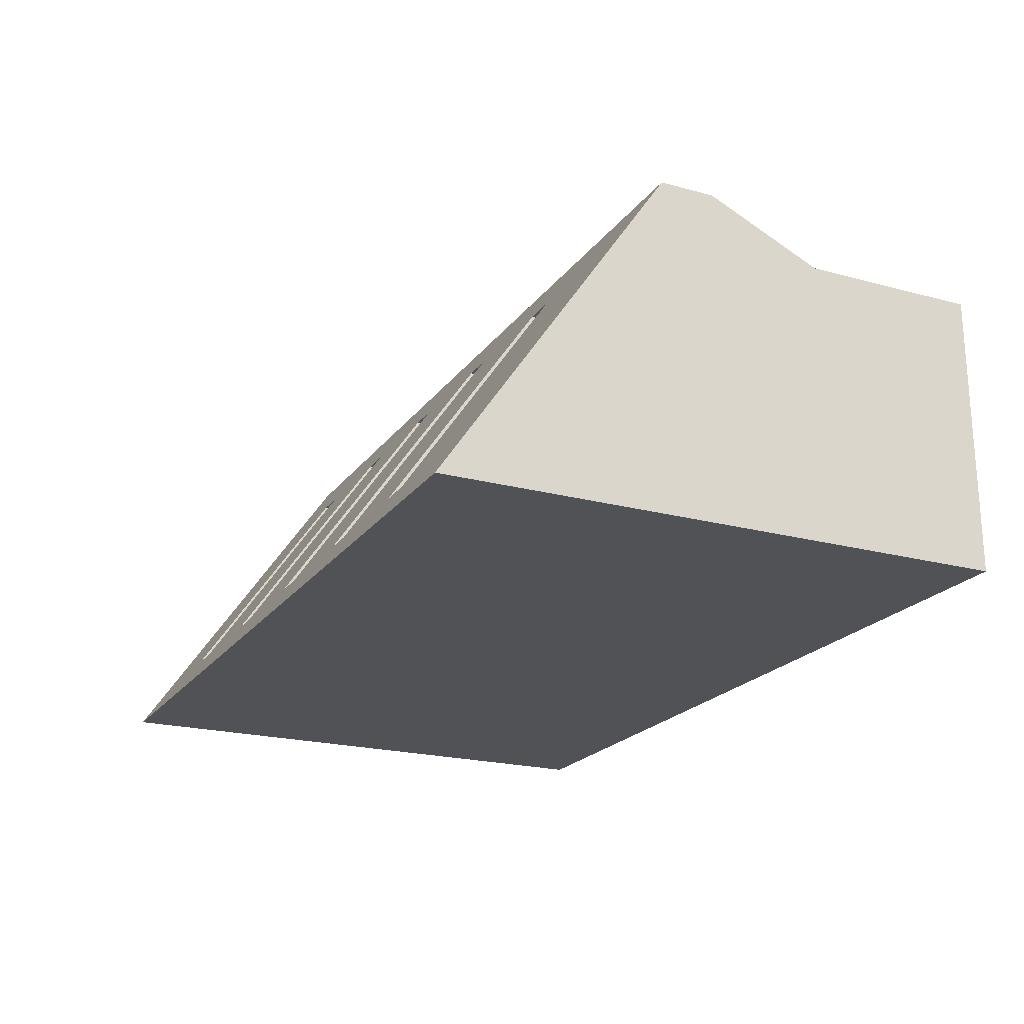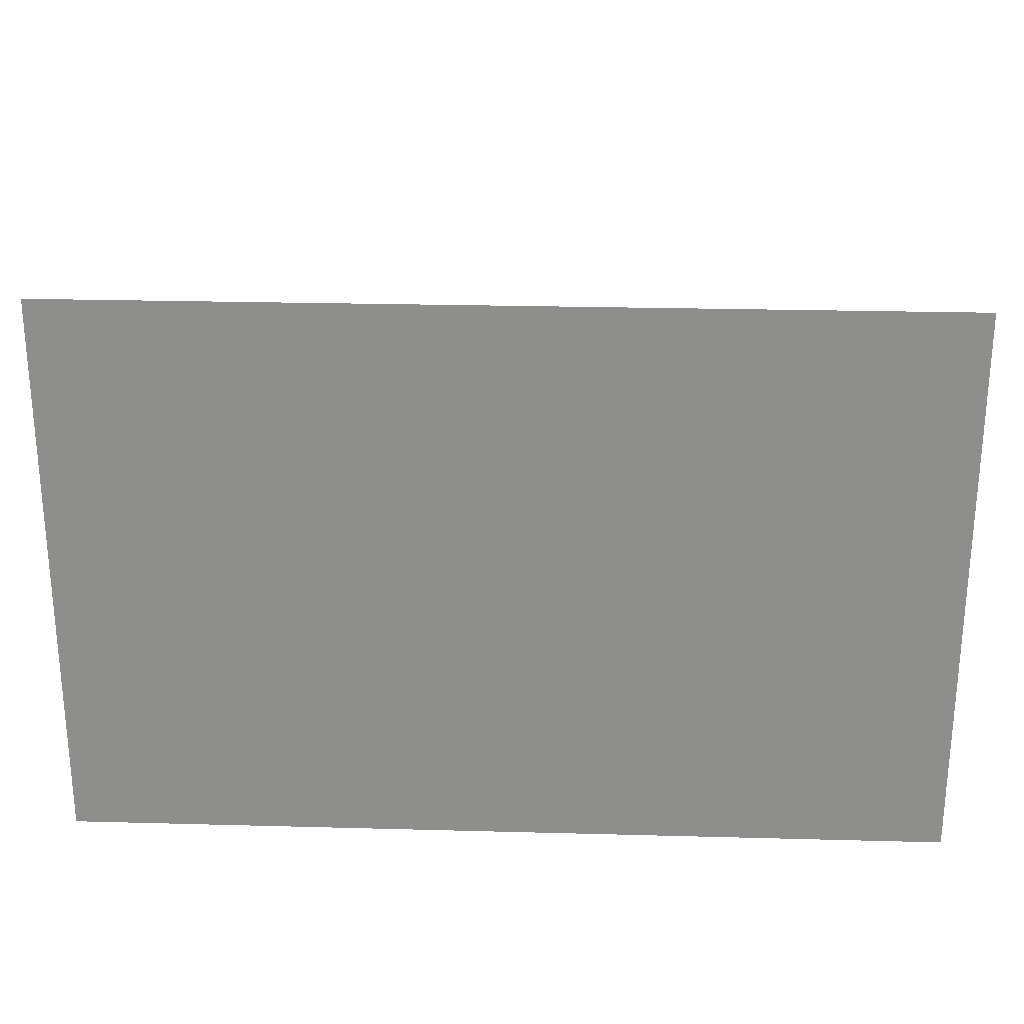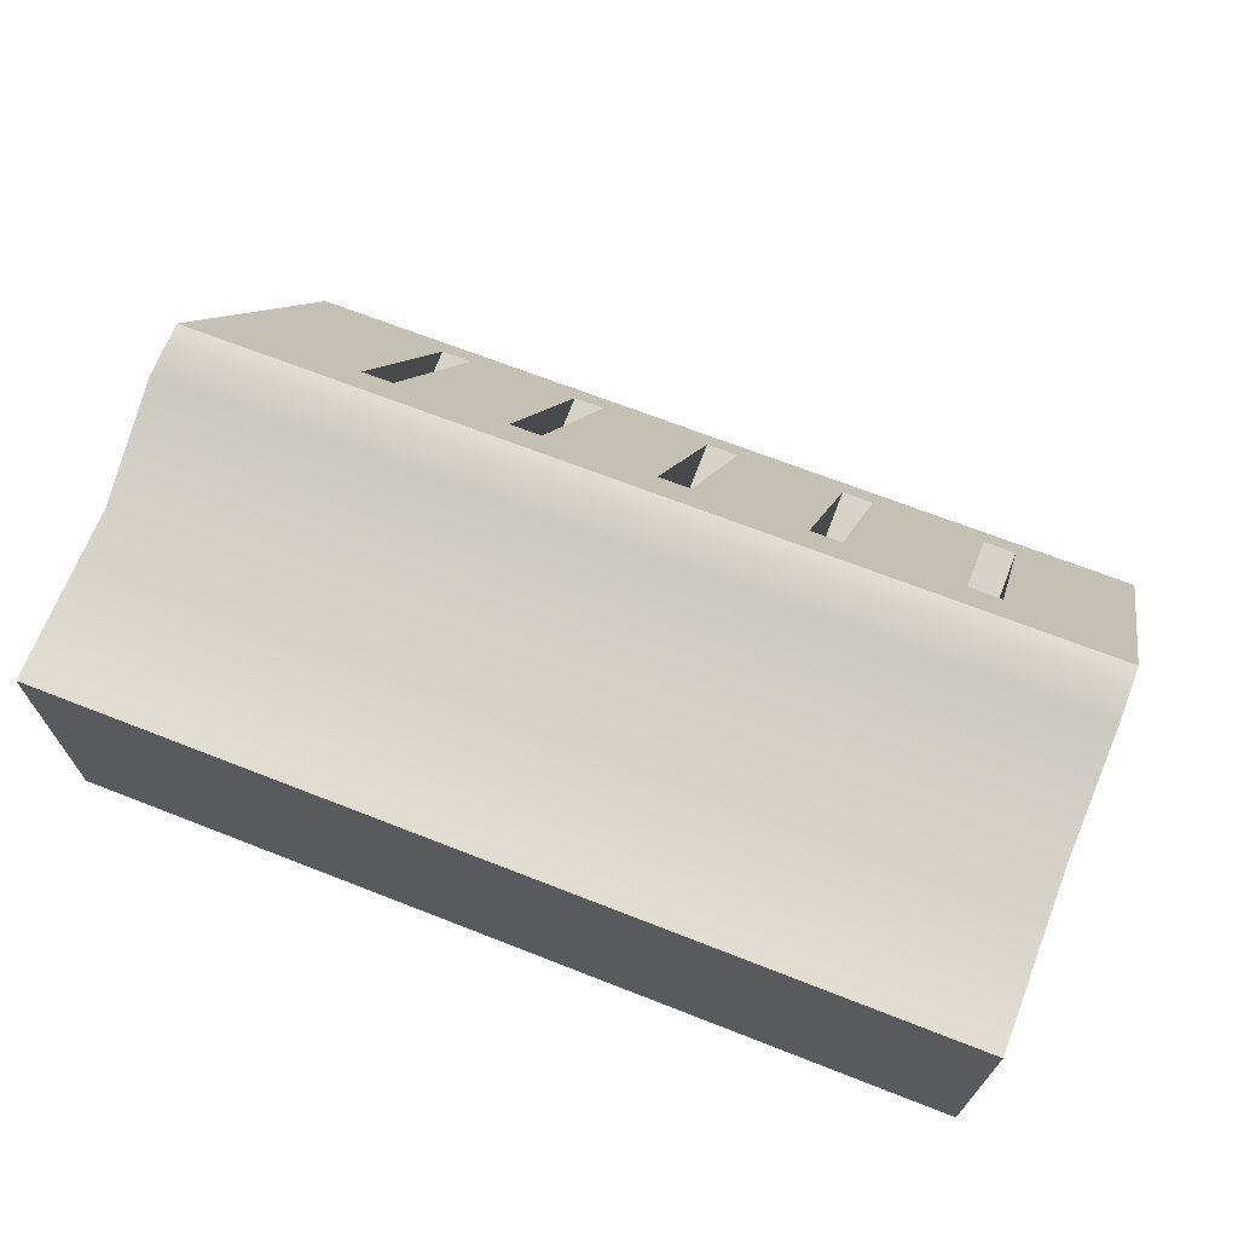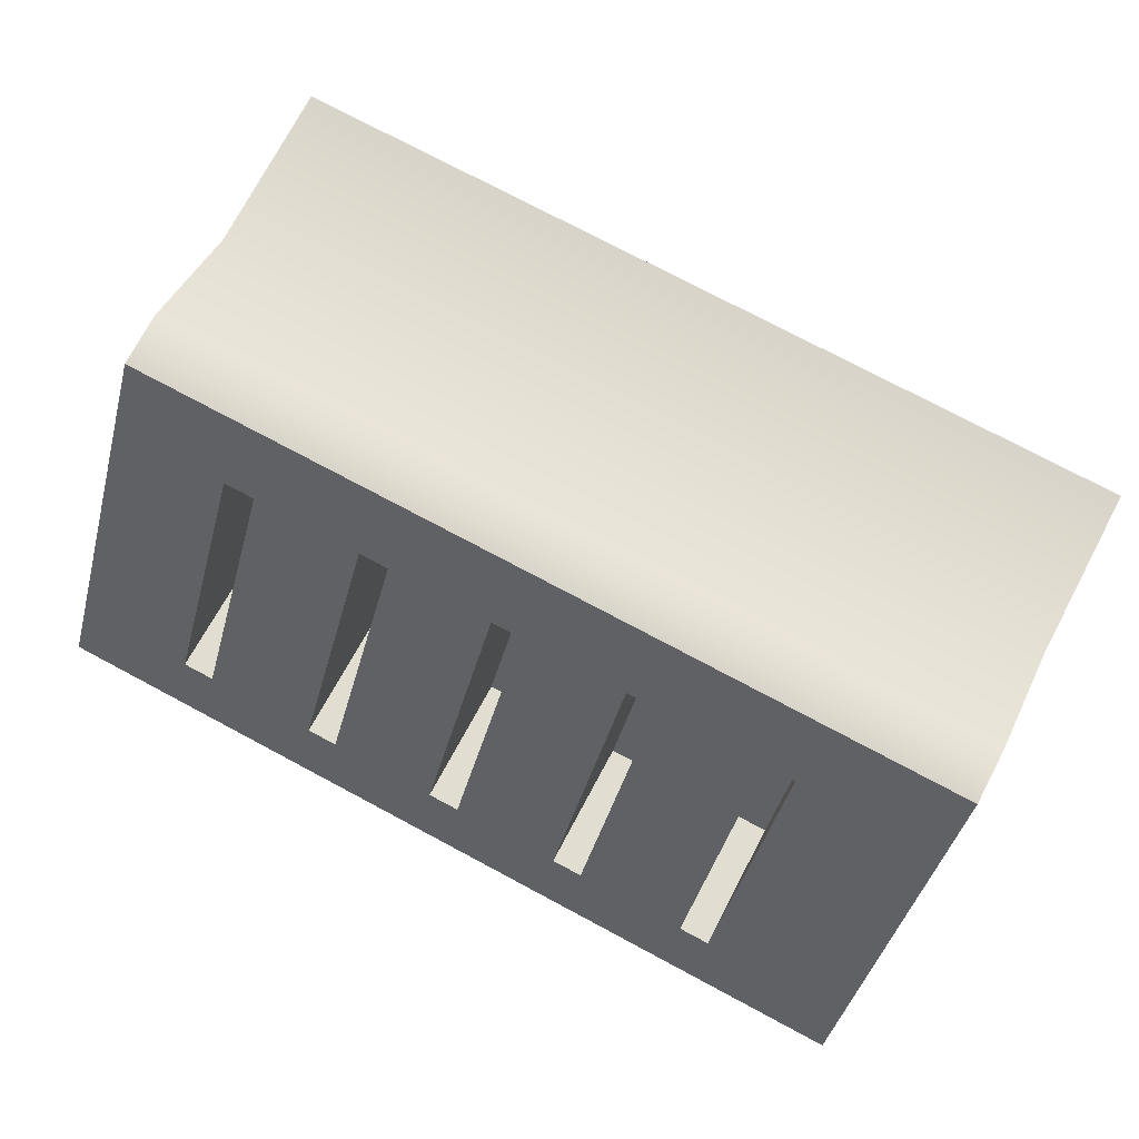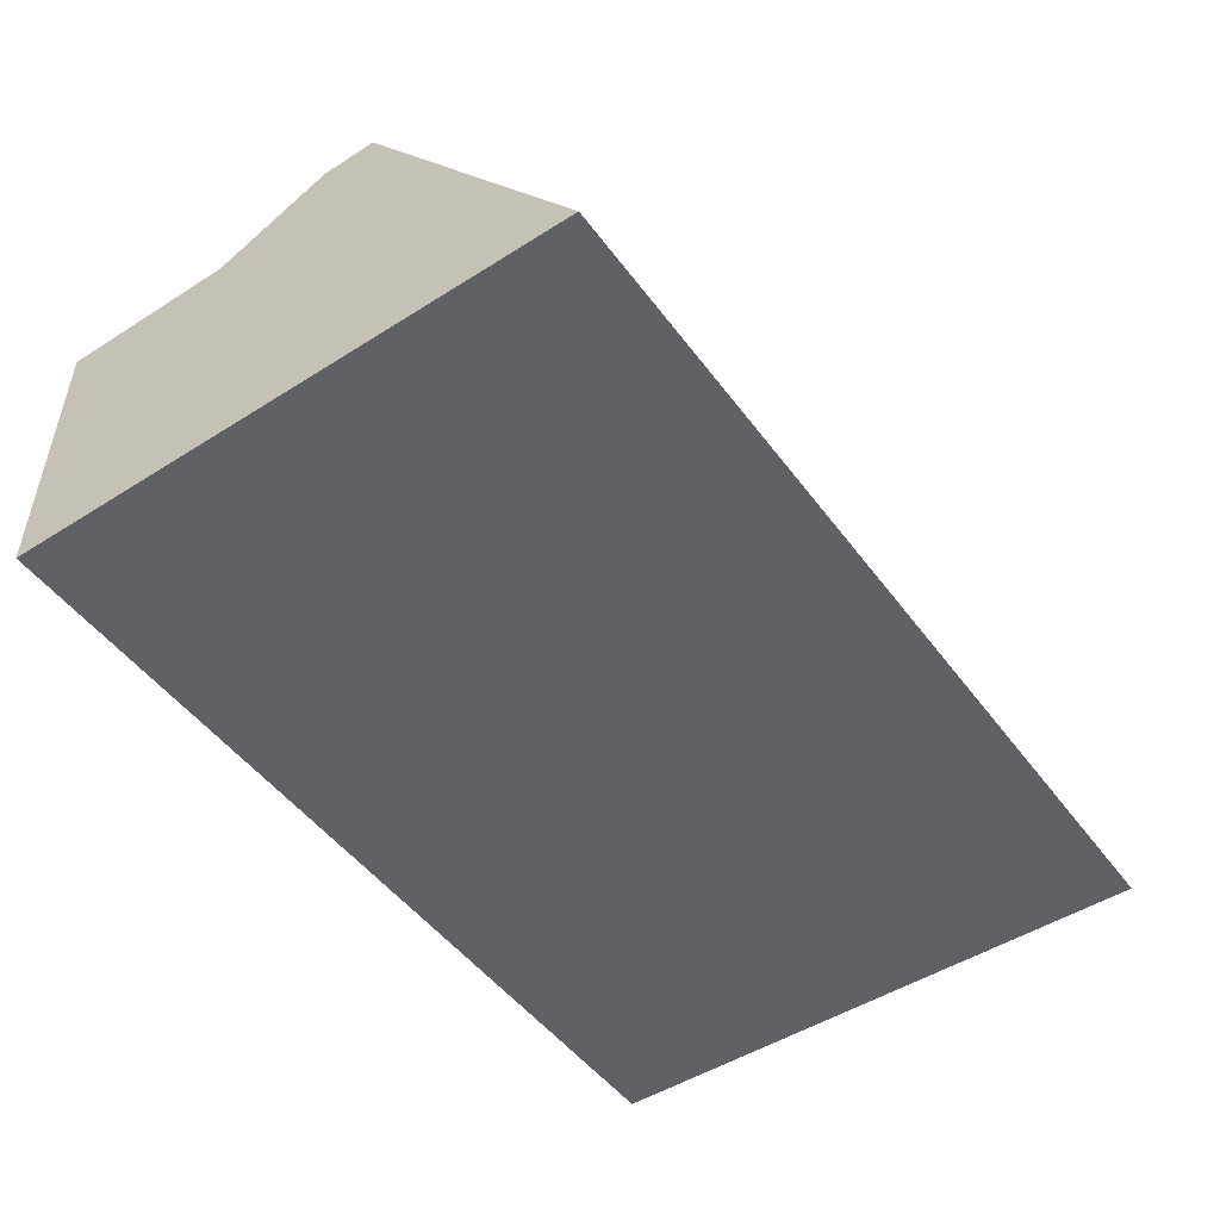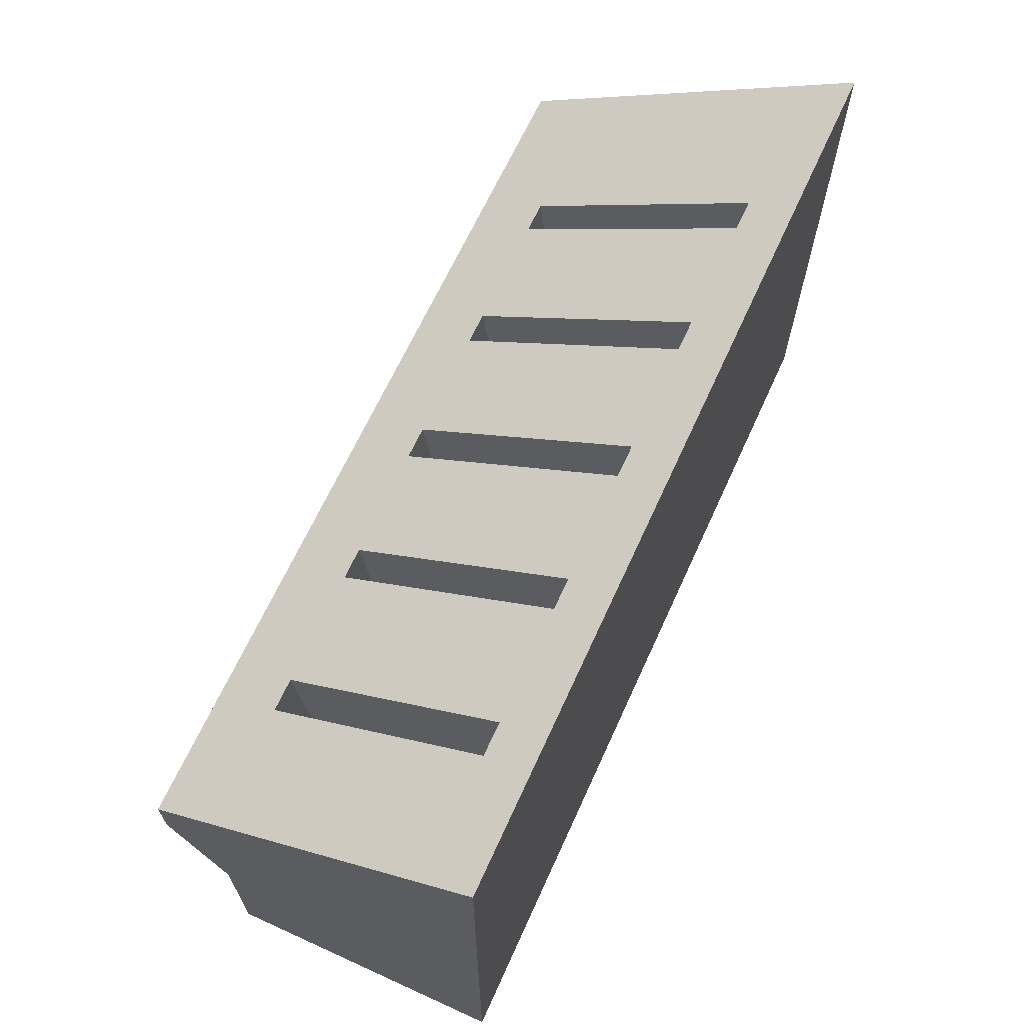
<metadata>
{"format":"obj","ext":"obj","renderer":"f3d","projection":"perspective","resolution":1024,"background":"white","views":[{"elev":-21.1,"azim":-115.7,"up":"+Z"},{"elev":24.9,"azim":-177.5,"up":"+Y"},{"elev":68.4,"azim":21.4,"up":"+Z"},{"elev":75.6,"azim":-152.0,"up":"+Z"},{"elev":-49.3,"azim":125.1,"up":"+Z"},{"elev":66.0,"azim":114.5,"up":"+Y"}]}
</metadata>
<code>
g default
v -96.27 -0.1559 57.2
v 91.28 -0.1559 57.2
v 91.28 119.9 57.2
v -96.27 119.9 57.2
v -96.27 -0.1559 116.9
v 91.28 -0.1559 116.9
v 91.28 72.13 127.8
v -96.27 72.13 127.8
v 91.28 36.68 116.9
v -96.27 36.68 116.9
v -96.27 71.52 57.2
v 91.28 71.52 57.2
v 91.28 60.6 127.8
v -96.27 60.6 127.8
v -96.27 97.51 57.2
v 91.28 97.51 57.2
v -96.27 113.2 67.22
v 91.28 113.2 67.22
v 91.28 92.27 67.22
v 91.28 66.58 65.67
v 91.28 -0.1559 65.67
v -96.27 -0.1559 65.67
v -96.27 66.58 65.67
v -96.27 92.27 67.22
v -96.27 81.68 113.7
v 91.28 81.68 113.7
v 91.28 67.98 113.7
v 91.28 43.64 105
v 91.28 -0.1559 105
v -96.27 -0.1559 105
v -96.27 43.64 105
v -96.27 67.98 113.7
v -57.63 119.9 57.2
v -57.63 113.2 67.22
v -57.63 81.68 113.7
v -57.63 72.13 127.8
v -57.63 60.6 127.8
v -57.63 36.68 116.9
v -57.63 -0.1559 116.9
v -57.63 -0.1559 105
v -57.63 -0.1559 65.67
v -57.63 -0.1559 57.2
v -64.29 -0.1559 57.2
v -64.29 -0.1559 65.67
v -64.29 -0.1559 105
v -64.29 -0.1559 116.9
v -64.29 36.68 116.9
v -64.29 60.6 127.8
v -64.29 72.13 127.8
v -64.29 81.68 113.7
v -64.29 113.2 67.22
v -64.29 119.9 57.2
v -26.83 119.9 57.2
v -26.83 113.2 67.22
v -26.83 81.68 113.7
v -26.83 72.13 127.8
v -26.83 60.6 127.8
v -26.83 36.68 116.9
v -26.83 -0.1559 116.9
v -26.83 -0.1559 105
v -26.83 -0.1559 65.67
v -26.83 -0.1559 57.2
v -33.51 -0.1559 57.2
v -33.51 -0.1559 65.67
v -33.51 -0.1559 105
v -33.51 -0.1559 116.9
v -33.51 36.68 116.9
v -33.51 60.6 127.8
v -33.51 72.13 127.8
v -33.51 81.68 113.7
v -33.51 113.2 67.22
v -33.51 119.9 57.2
v 3.659 119.9 57.2
v 3.659 113.2 67.22
v 3.659 81.68 113.7
v 3.659 72.13 127.8
v 3.659 60.6 127.8
v 3.659 36.68 116.9
v 3.659 -0.1559 116.9
v 3.659 -0.1559 105
v 3.659 -0.1559 65.67
v 3.659 -0.1559 57.2
v -3.237 -0.1559 57.2
v -3.237 -0.1559 65.67
v -3.237 -0.1559 105
v -3.237 -0.1559 116.9
v -3.237 36.68 116.9
v -3.237 60.6 127.8
v -3.237 72.13 127.8
v -3.237 81.68 113.7
v -3.237 113.2 67.22
v -3.237 119.9 57.2
v 33.94 119.9 57.2
v 33.94 113.2 67.22
v 33.94 81.68 113.7
v 33.94 72.13 127.8
v 33.94 60.6 127.8
v 33.94 36.68 116.9
v 33.94 -0.1559 116.9
v 33.94 -0.1559 105
v 33.94 -0.1559 65.67
v 33.94 -0.1559 57.2
v 27.25 -0.1559 57.2
v 27.25 -0.1559 65.67
v 27.25 -0.1559 105
v 27.25 -0.1559 116.9
v 27.25 36.68 116.9
v 27.25 60.6 127.8
v 27.25 72.13 127.8
v 27.25 81.68 113.7
v 27.25 113.2 67.22
v 27.25 119.9 57.2
v 65.42 119.9 57.2
v 65.42 113.2 67.22
v 65.42 81.68 113.7
v 65.42 72.13 127.8
v 65.42 60.6 127.8
v 65.42 36.68 116.9
v 65.42 -0.1559 116.9
v 65.42 -0.1559 105
v 65.42 -0.1559 65.67
v 65.42 -0.1559 57.2
v 58.42 -0.1559 57.2
v 58.42 -0.1559 65.67
v 58.42 -0.1559 105
v 58.42 -0.1559 116.9
v 58.42 36.68 116.9
v 58.42 60.6 127.8
v 58.42 72.13 127.8
v 58.42 81.68 113.7
v 58.42 113.2 67.22
v 58.42 119.9 57.2
v -57.63 85.27 63.89
v -57.63 53.8 110.3
v -64.29 85.27 63.89
v -64.29 53.8 110.3
v -26.83 85.27 63.89
v -26.83 53.8 110.3
v -33.51 85.27 63.89
v -33.51 53.8 110.3
v 3.659 85.27 63.89
v 3.659 53.8 110.3
v -3.237 85.27 63.89
v -3.237 53.8 110.3
v 33.94 85.27 63.89
v 33.94 53.8 110.3
v 27.25 85.27 63.89
v 27.25 53.8 110.3
v 65.42 85.27 63.89
v 65.42 53.8 110.3
v 58.42 85.27 63.89
v 58.42 53.8 110.3
v 65.38 71.52 57.2
v 65.38 97.51 57.2
v 58.4 71.52 57.2
v 58.4 97.51 57.2
v 33.85 71.52 57.2
v 33.85 97.51 57.2
v 27.26 71.52 57.2
v 27.26 97.51 57.2
v -3.285 71.52 57.2
v -3.285 97.51 57.2
v 3.509 71.52 57.2
v 3.509 97.51 57.2
v -26.72 71.52 57.2
v -26.72 97.51 57.2
v -33.46 71.52 57.2
v -33.46 97.51 57.2
v -57.51 71.52 57.2
v -57.51 97.51 57.2
v -64.11 71.52 57.2
v -64.11 97.51 57.2
g Terminal
f 47 10 5 46
f 22 1 43 44
f 12 20 21 2
f 4 17 51 52
f 23 11 1 22
f 14 10 47 48
f 15 11 23 24
f 12 16 19 20
f 48 49 8 14
f 24 17 4 15
f 3 18 19 16
f 17 25 50 51
f 19 18 26 27
f 28 20 19 27
f 20 28 29 21
f 30 22 44 45
f 31 23 22 30
f 24 23 31 32
f 25 17 24 32
f 25 8 49 50
f 27 26 7 13
f 28 27 13 9
f 28 9 6 29
f 5 30 45 46
f 10 31 30 5
f 32 31 10 14
f 8 25 32 14
f 42 63 64 41
f 40 41 64 65
f 40 65 66 39
f 67 38 39 66
f 37 38 67 68
f 69 36 37 68
f 70 35 36 69
f 71 34 35 70
f 72 33 34 71
f 62 83 84 61
f 60 61 84 85
f 60 85 86 59
f 87 58 59 86
f 57 58 87 88
f 89 56 57 88
f 90 55 56 89
f 91 54 55 90
f 92 53 54 91
f 82 103 104 81
f 80 81 104 105
f 80 105 106 79
f 107 78 79 106
f 77 78 107 108
f 109 76 77 108
f 110 75 76 109
f 111 74 75 110
f 112 73 74 111
f 102 123 124 101
f 100 101 124 125
f 100 125 126 99
f 127 98 99 126
f 97 98 127 128
f 129 96 97 128
f 130 95 96 129
f 131 94 95 130
f 132 93 94 131
f 121 122 2 21
f 120 121 21 29
f 119 120 29 6
f 118 119 6 9
f 117 118 9 13
f 13 7 116 117
f 115 116 7 26
f 114 115 26 18
f 113 114 18 3
f 43 42 41 44
f 45 44 41 40
f 45 40 39 46
f 38 47 46 39
f 48 47 38 37
f 37 36 49 48
f 36 35 50 49
f 33 52 51 34
f 63 62 61 64
f 65 64 61 60
f 65 60 59 66
f 58 67 66 59
f 68 67 58 57
f 57 56 69 68
f 55 70 69 56
f 53 72 71 54
f 83 82 81 84
f 85 84 81 80
f 85 80 79 86
f 78 87 86 79
f 88 87 78 77
f 77 76 89 88
f 75 90 89 76
f 73 92 91 74
f 103 102 101 104
f 105 104 101 100
f 105 100 99 106
f 98 107 106 99
f 108 107 98 97
f 97 96 109 108
f 95 110 109 96
f 93 112 111 94
f 123 122 121 124
f 125 124 121 120
f 125 120 119 126
f 119 118 127 126
f 128 127 118 117
f 117 116 129 128
f 115 130 129 116
f 113 132 131 114
f 134 133 135 136
f 138 137 139 140
f 142 141 143 144
f 146 145 147 148
f 150 149 151 152
f 35 34 133 134
f 34 51 135 133
f 51 50 136 135
f 50 35 134 136
f 55 54 137 138
f 54 71 139 137
f 71 70 140 139
f 70 55 138 140
f 75 74 141 142
f 74 91 143 141
f 91 90 144 143
f 90 75 142 144
f 95 94 145 146
f 94 111 147 145
f 111 110 148 147
f 110 95 146 148
f 115 114 149 150
f 114 131 151 149
f 131 130 152 151
f 130 115 150 152
f 16 12 153 154
f 153 12 2 122
f 155 153 122 123
f 155 156 154 153
f 157 155 123 102
f 157 158 156 155
f 159 157 102 103
f 159 160 158 157
f 163 159 103 82
f 163 164 160 159
f 165 161 83 62
f 165 166 162 161
f 161 163 82 83
f 161 162 164 163
f 167 165 62 63
f 167 168 166 165
f 169 167 63 42
f 169 170 168 167
f 171 169 42 43
f 171 172 170 169
f 171 43 1 11
f 172 171 11 15
f 154 113 3 16
f 156 132 113 154
f 158 93 132 156
f 160 112 93 158
f 164 73 112 160
f 166 53 92 162
f 170 33 72 168
f 162 92 73 164
f 168 72 53 166
f 172 52 33 170
f 15 4 52 172

</code>
